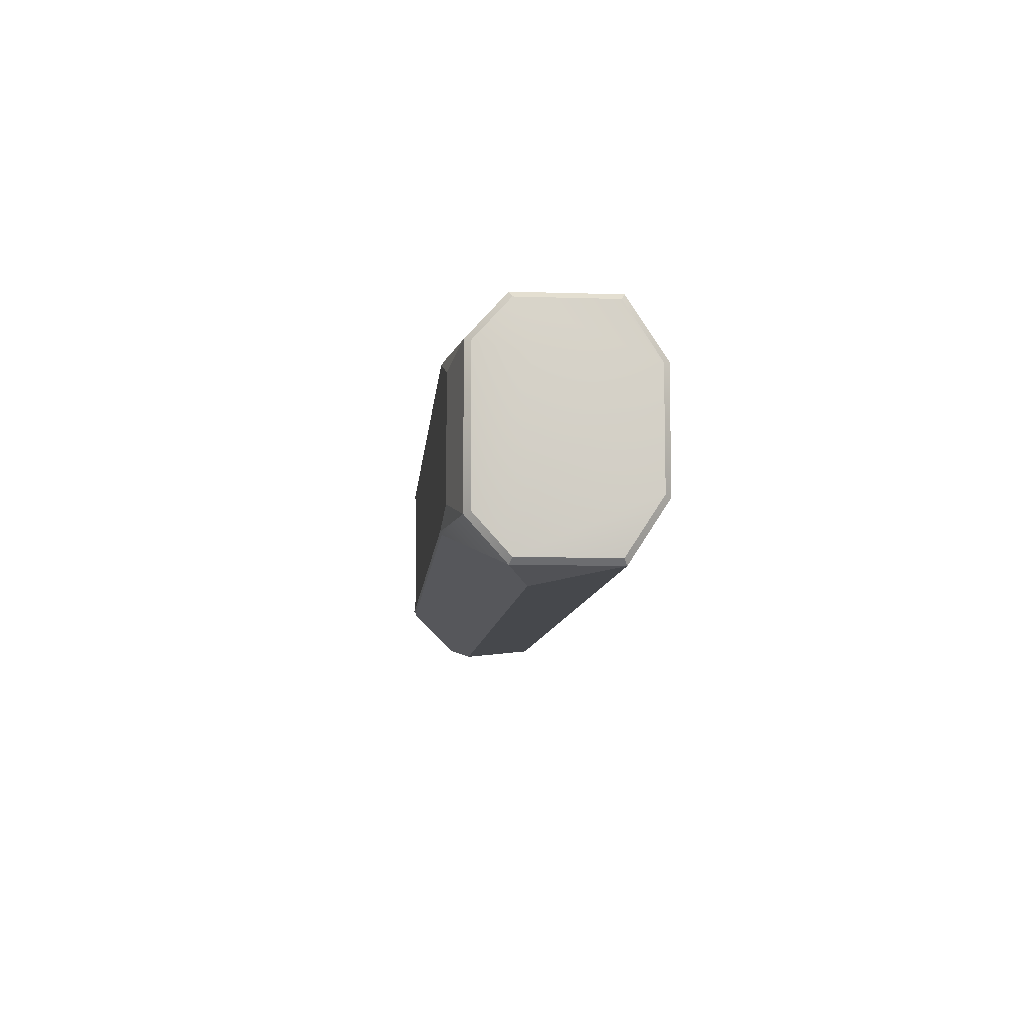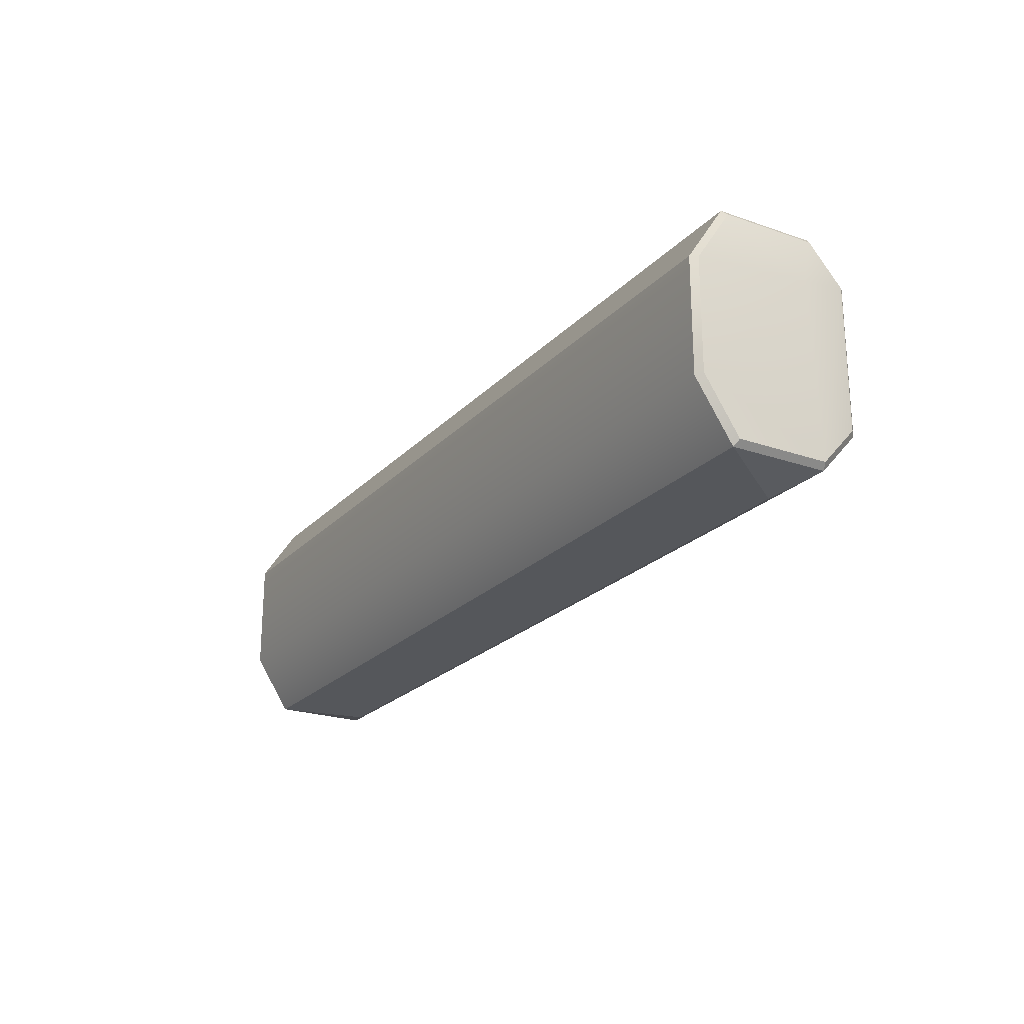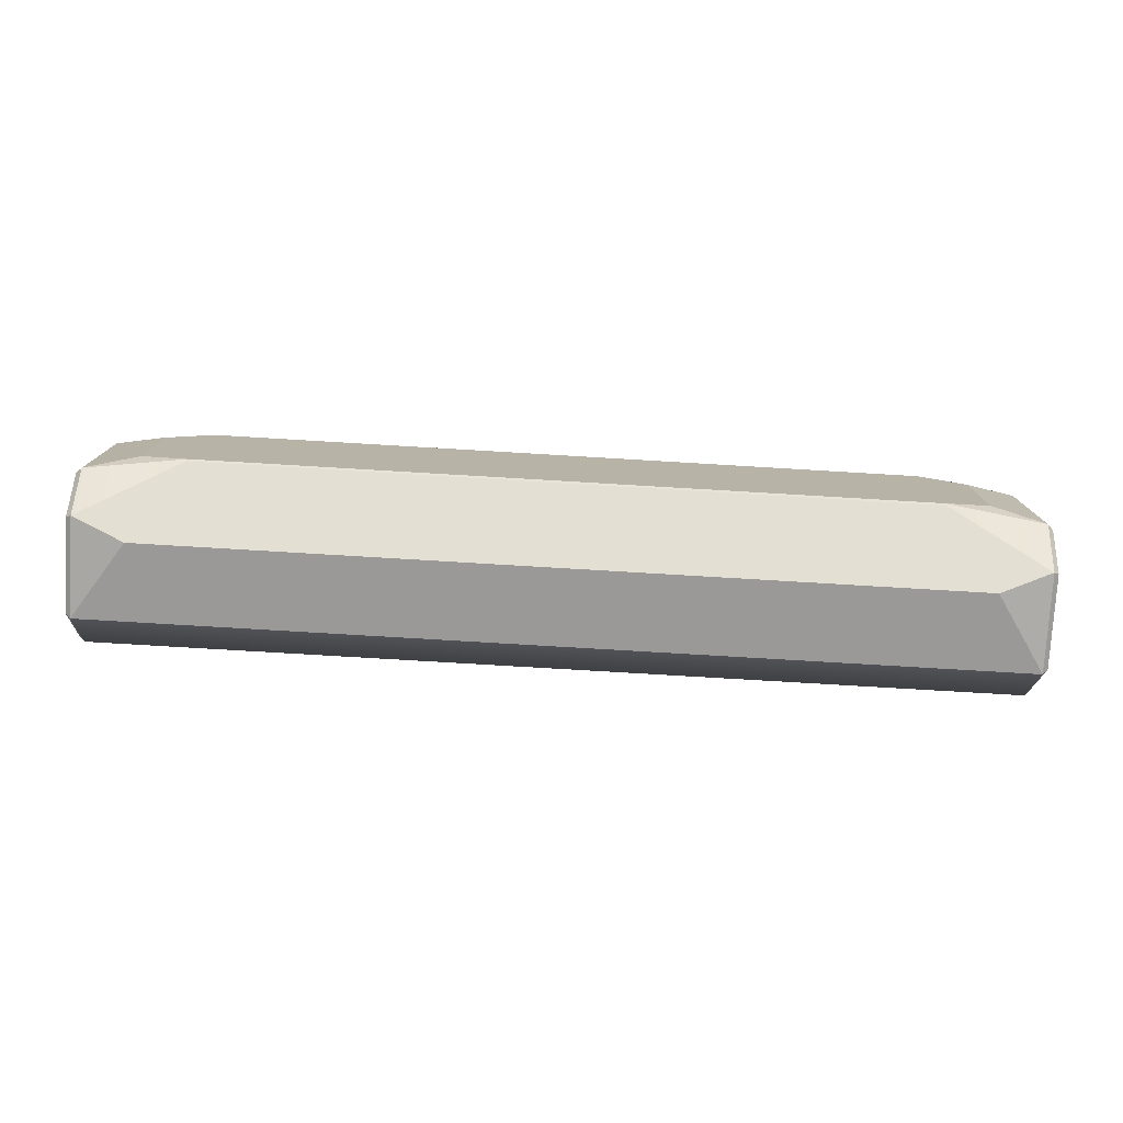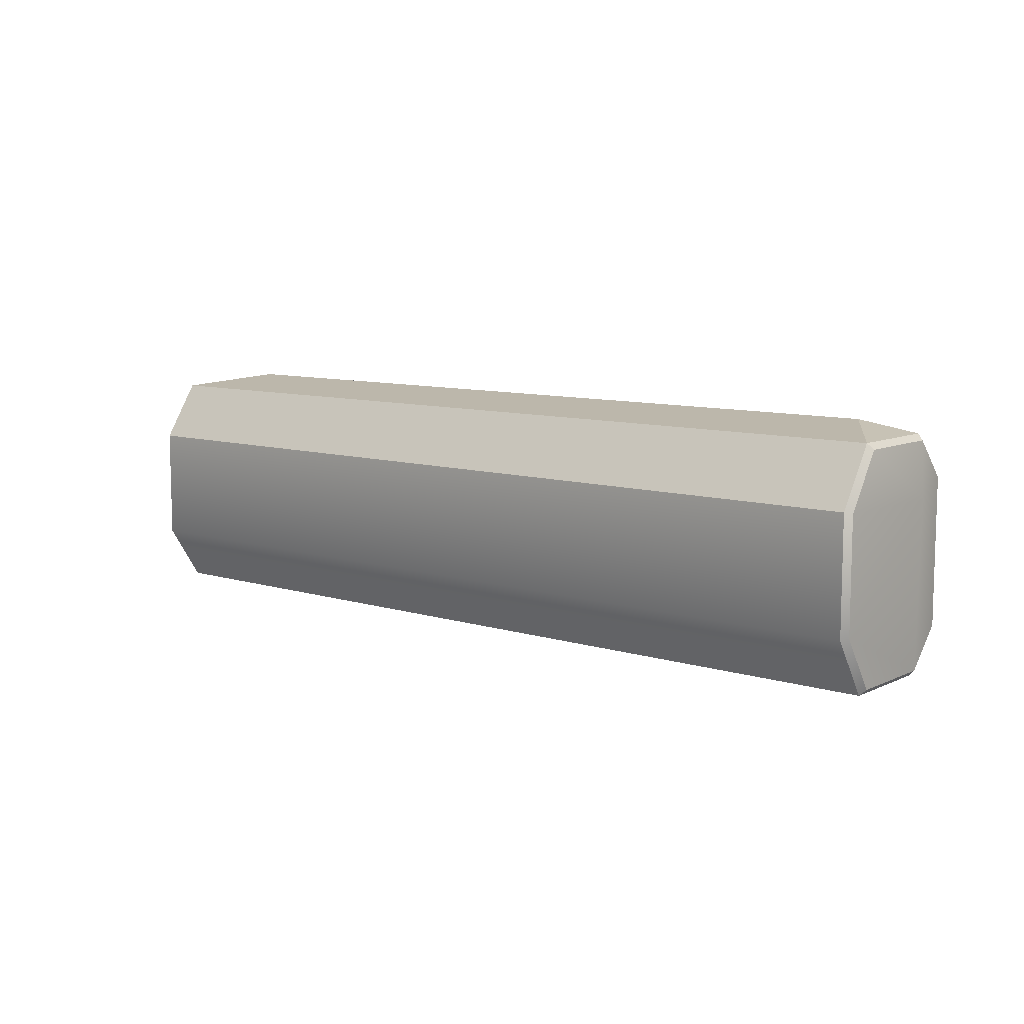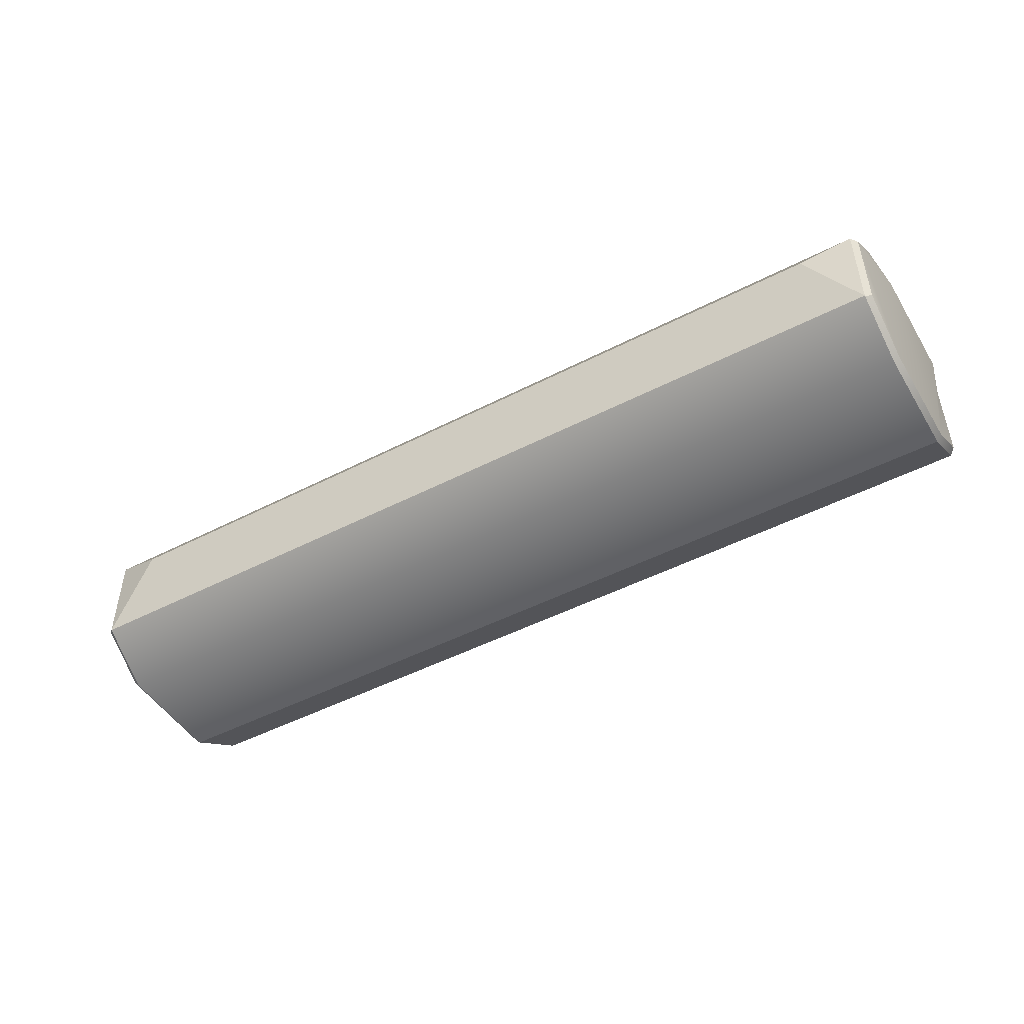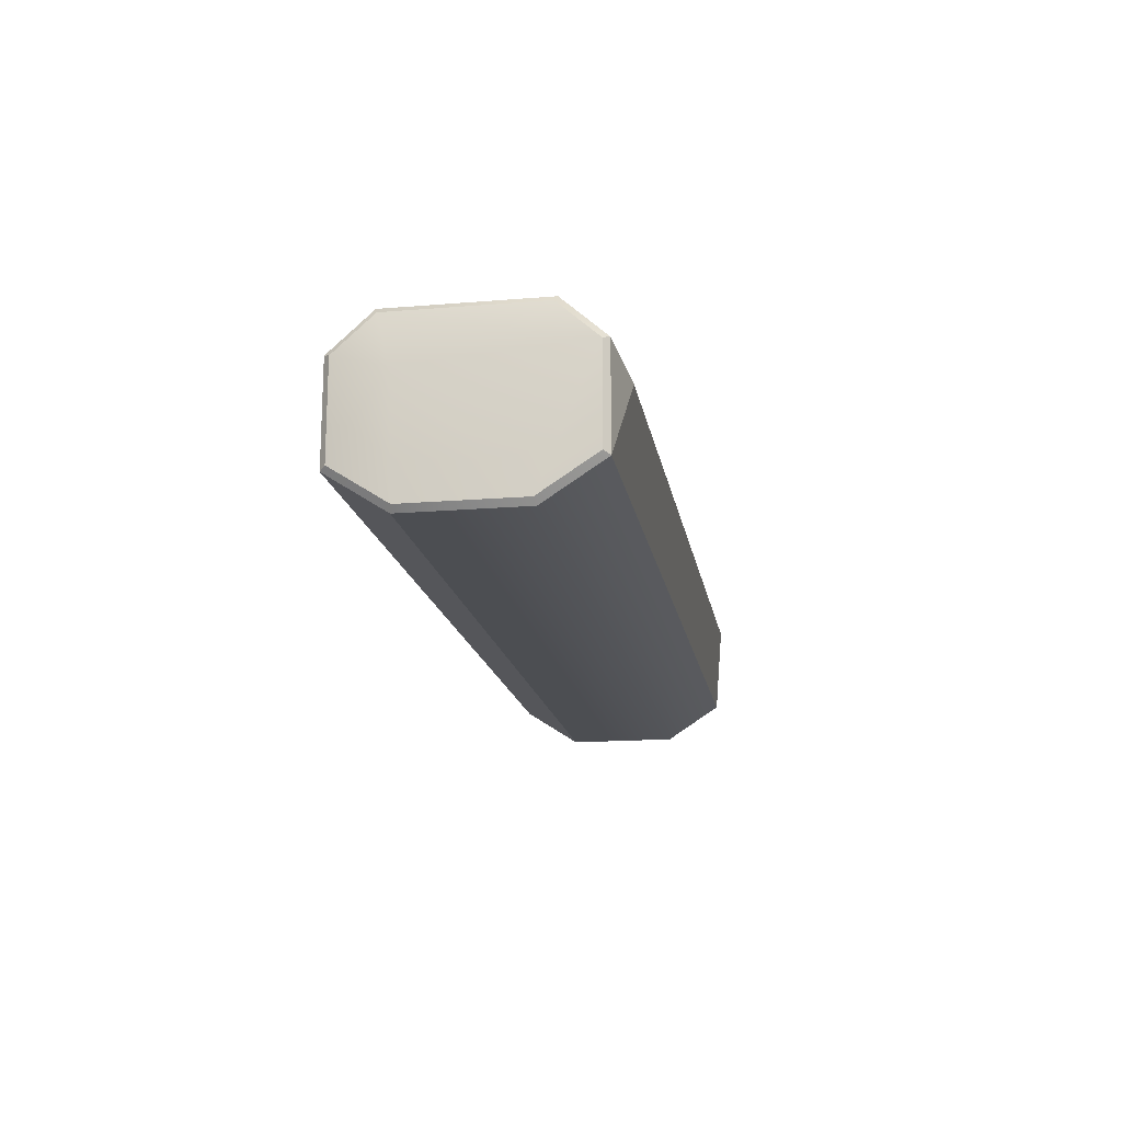
<metadata>
{"format":"obj","ext":"obj","renderer":"f3d","projection":"perspective","resolution":1024,"background":"white","views":[{"elev":-8.9,"azim":-94.9,"up":"+Z"},{"elev":-22.6,"azim":59.1,"up":"+Z"},{"elev":-77.6,"azim":176.6,"up":"+Z"},{"elev":9.1,"azim":39.7,"up":"+Z"},{"elev":-48.0,"azim":-149.9,"up":"+Y"},{"elev":-16.7,"azim":99.5,"up":"+Y"}]}
</metadata>
<code>
o Triox_Base.002
v 7.45 2.175 -0.5
v 7 2 -0.6
v 1e-06 2 -0.6
v -0.45 2.175 -0.5
v 0.4031 2.611 -0.1691
v 6.597 2.611 -0.1691
v 7.45 1.325 -0.5
v -0.45 1.325 -0.5
v 0.4111 2.625 1.145
v 6.589 2.625 1.145
v 7 2.6 1
v 7 2.6 -1e-06
v 6.589 2.625 -0.1449
v 0.4111 2.625 -0.1449
v 1e-06 2.6 1e-06
v 1e-06 2.6 1
v 7.45 2.175 1.5
v 6.597 2.611 1.169
v 0.4031 2.611 1.169
v -0.45 2.175 1.5
v 1e-06 2 1.6
v 7 2 1.6
v -0.45 2.5 1.14
v -0.45 2.5 -0.14
v 7.45 2.5 1.14
v 7.45 1.325 1.5
v -0.45 1.325 1.5
v 7.45 2.5 -0.14
v 7.45 1 1
v -0.45 1 1
v 7.45 1 0
v 7.5 1.05 0.01482
v 7.5 1.05 0.9852
v 7.5 2.153 1.45
v 7.5 2.45 1.121
v 7.5 1.352 -0.45
v 7.5 2.153 -0.45
v 7.5 2.45 -0.1208
v 7.6 2 1
v 7.5 1.352 1.45
v -0.5 2.153 -0.45
v -0.5 2.45 -0.1208
v -0.5 1.352 -0.45
v -0.45 1 0
v -0.5 2.45 1.121
v -0.5 2.153 1.45
v -0.5 1.05 0.9852
v -0.5 1.352 1.45
v -0.6 2 1
v -0.6 2 1e-06
v -0.5 1.05 0.01482
f 1 2 3 4 5 6
f 2 7 8 3
f 9 10 11 12 13 14 15 16
f 17 18 19 20 21 22
f 9 16 23
f 16 15 24 23
f 11 10 25
f 26 22 21 27
f 13 12 28
f 29 26 27 30
f 24 15 14
f 31 32 33 29
f 34 35 25 17
f 7 36 32 31
f 37 38 35 39
f 32 36 37 39 33
f 1 37 36 7
f 11 25 28 12
f 2 1 7
f 29 33 40 26
f 39 35 34
f 14 13 28 6 5 24
f 37 1 28 38
f 18 25 10 9 23 19
f 39 34 40 33
f 28 25 35 38
f 26 17 22
f 40 34 17 26
f 1 6 28
f 25 18 17
f 41 42 24 4
f 43 41 4 8
f 7 31 44 8
f 24 42 45 23
f 46 20 23 45
f 30 44 31 29
f 47 48 46 49 50 51
f 20 27 21
f 44 30 47 51
f 42 41 50 49 45
f 47 30 27 48
f 19 23 20
f 43 8 44 51
f 5 4 24
f 20 46 48 27
f 45 49 46
f 41 43 51 50
f 4 3 8

</code>
